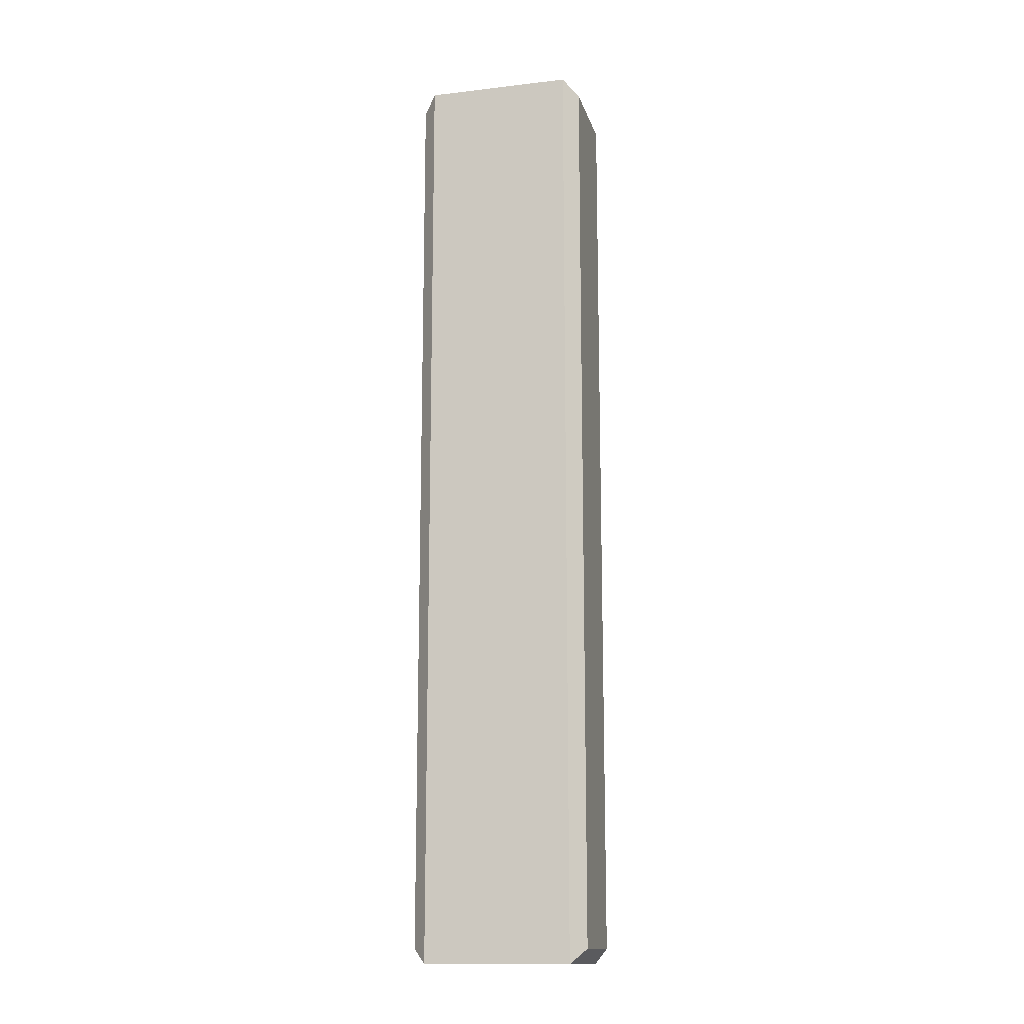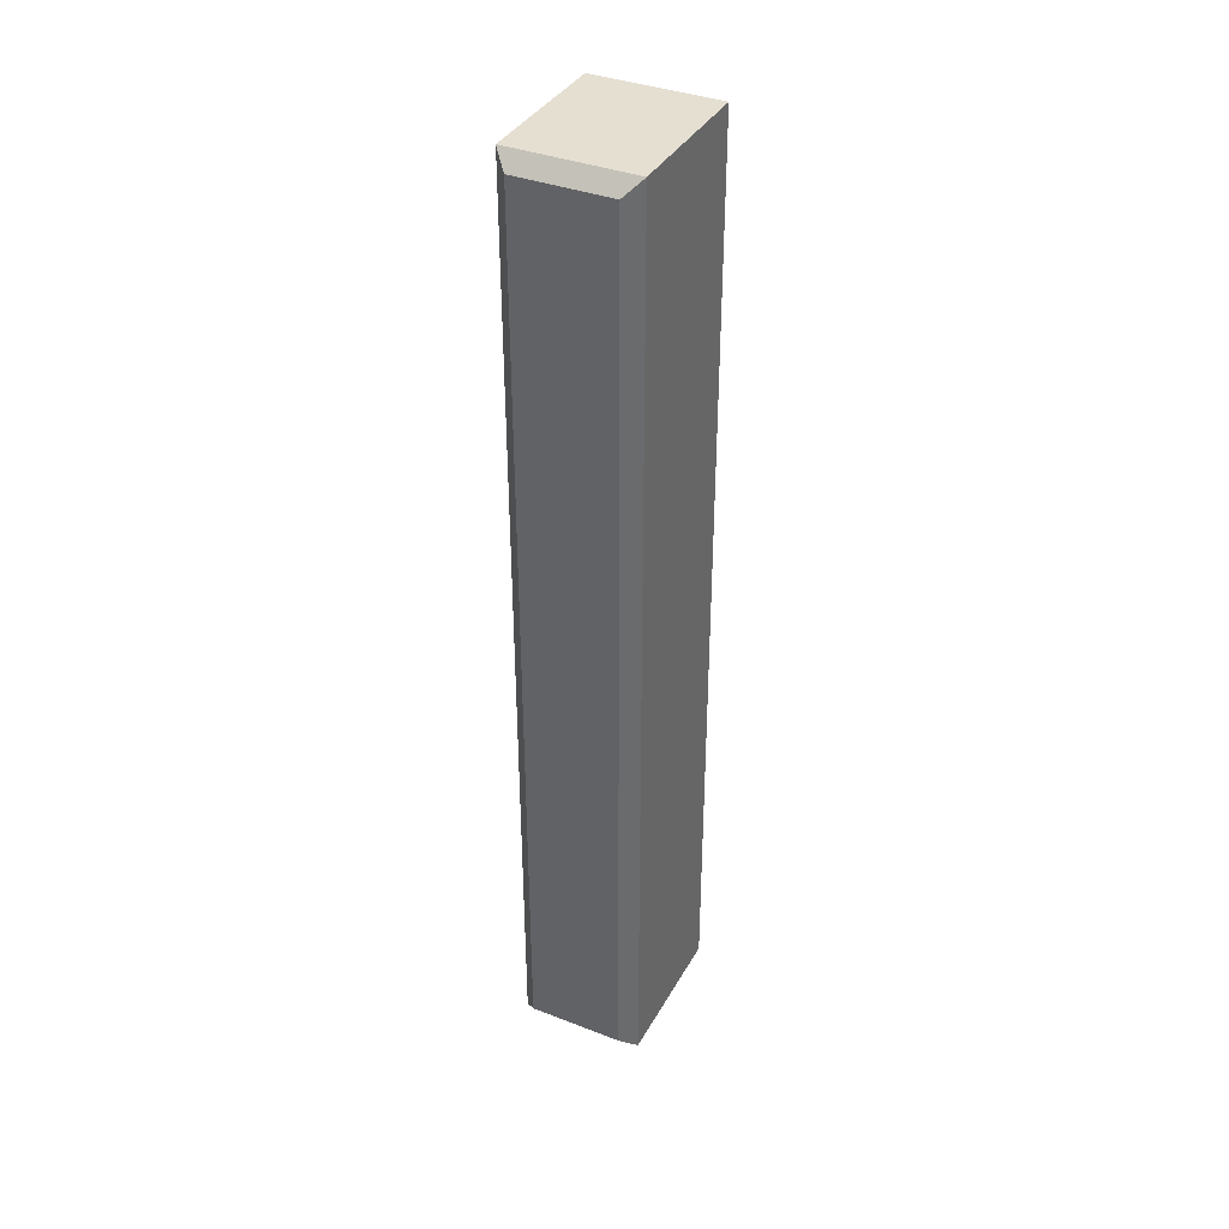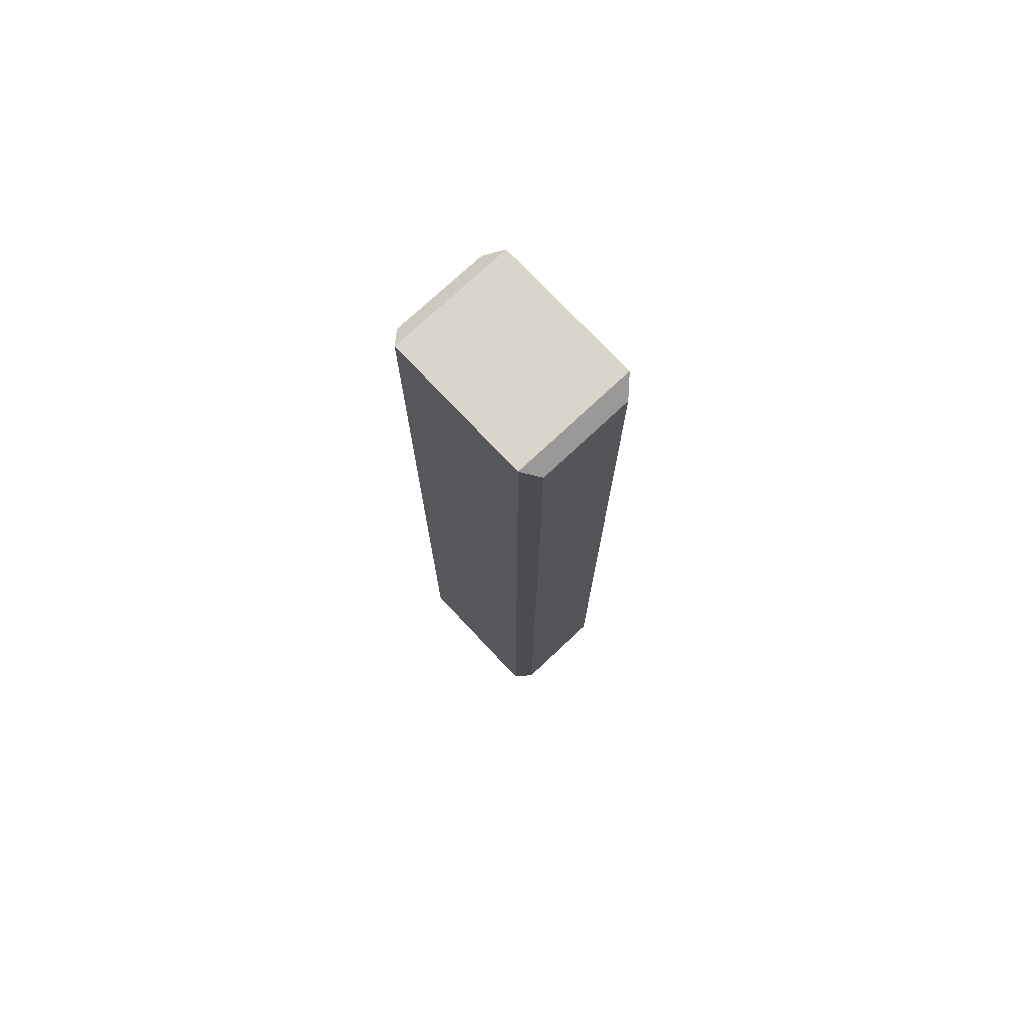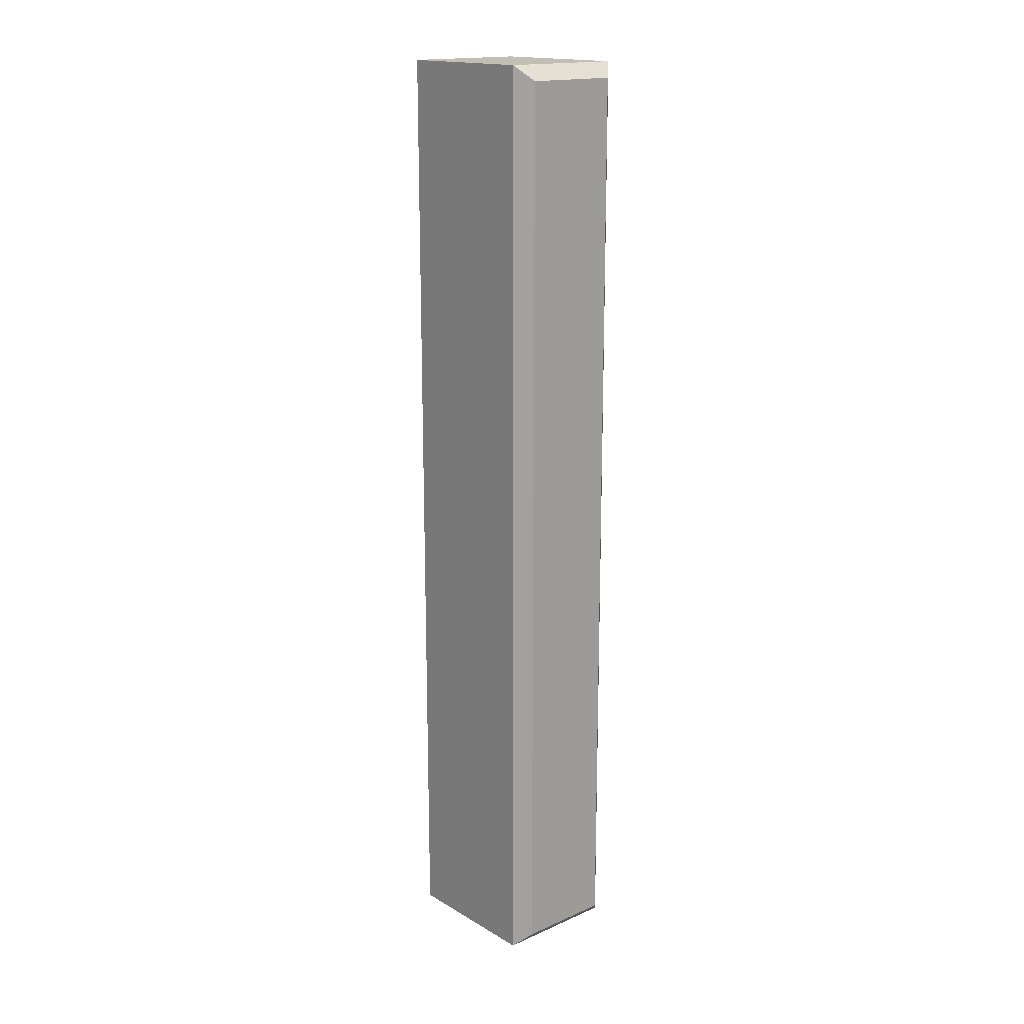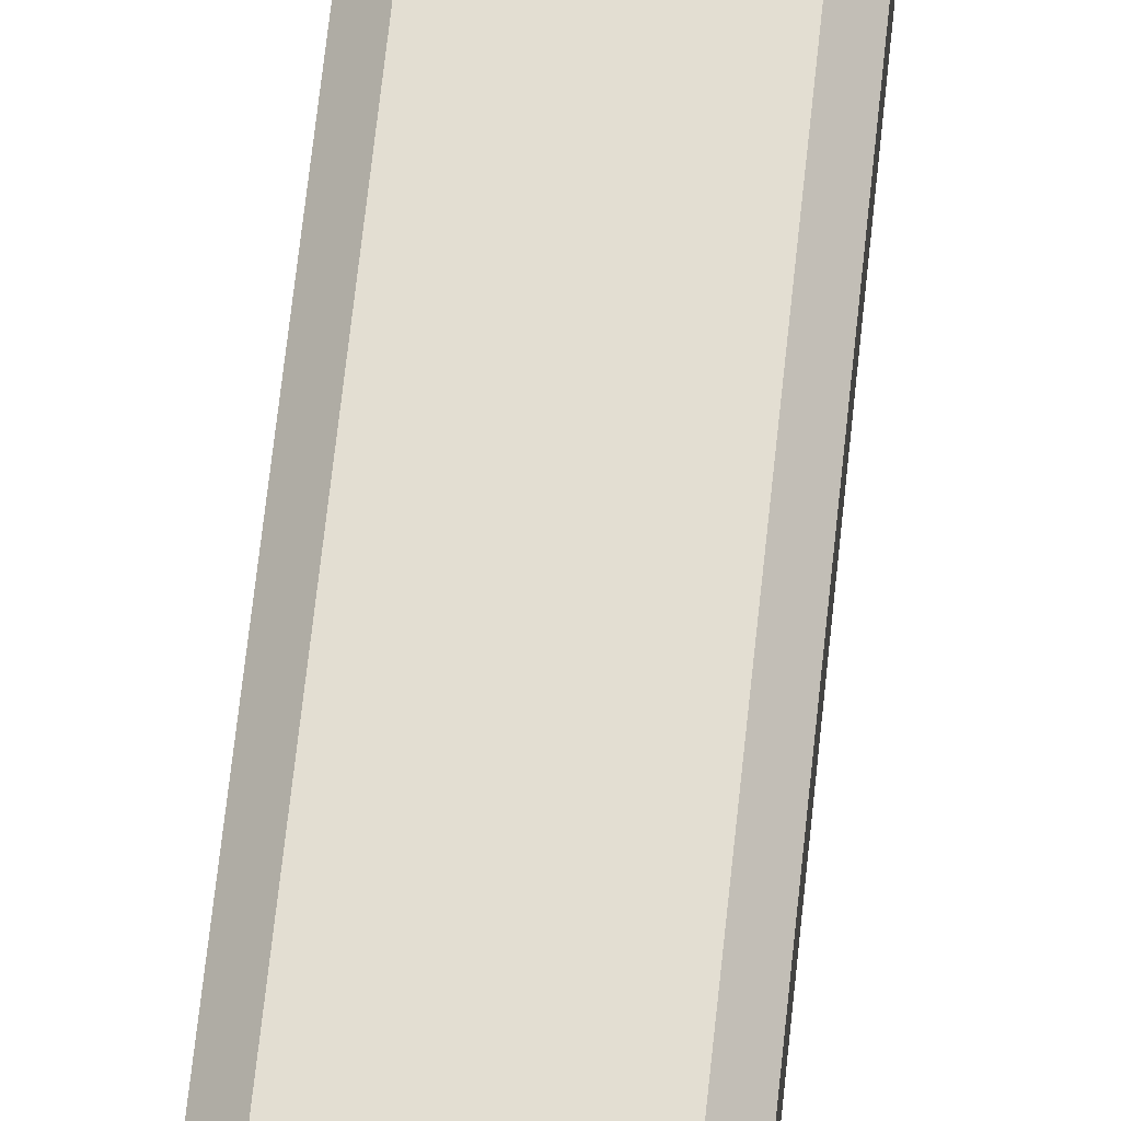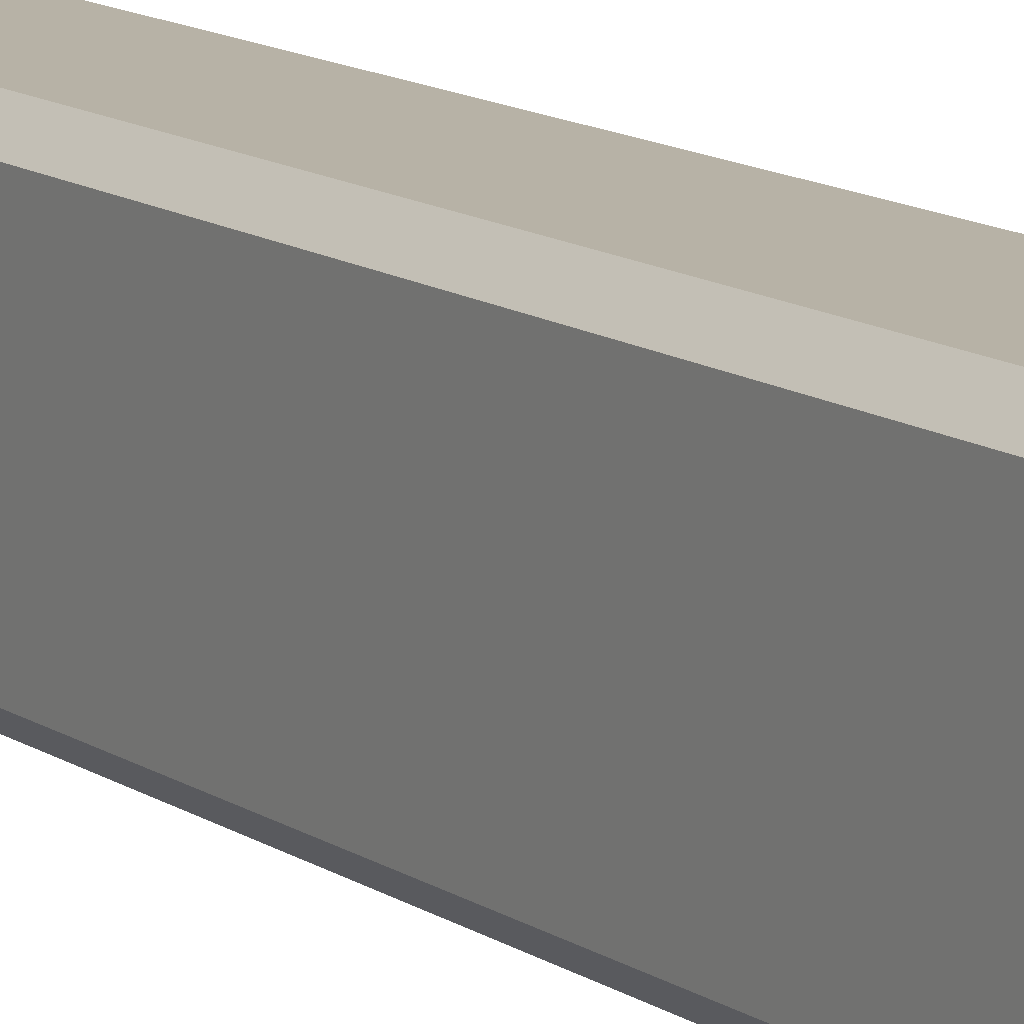
<metadata>
{"format":"obj","ext":"obj","renderer":"f3d","projection":"perspective","resolution":1024,"background":"white","views":[{"elev":-14.3,"azim":-75.7,"up":"+Z"},{"elev":37.5,"azim":-153.7,"up":"+Z"},{"elev":74.6,"azim":-43.2,"up":"+Z"},{"elev":17.1,"azim":-41.0,"up":"+Z"},{"elev":67.4,"azim":-173.9,"up":"+Y"},{"elev":12.5,"azim":-33.3,"up":"+Y"}]}
</metadata>
<code>
v  0.0325 0 -0.01
v  0.0325 0 -0.631
v  0.0425 0.01 -0
v  0.0425 0.01 -0.641
v  -0.0325 0 -0.631
v  -0.0425 0.01 -0.641
v  -0.0325 0 -0.01
v  -0.0425 0.01 -0
v  0.0425 0.11 -0
v  0.0425 0.11 -0.641
v  -0.0425 0.11 -0.641
v  -0.0425 0.11 -0
v  0.0325 0.12 -0.01
v  0.0325 0.12 -0.631
v  -0.0325 0.12 -0.631
v  -0.0325 0.12 -0.01
g Text001
f 1 2 3
f 2 4 3
f 2 5 4
f 5 6 4
f 5 7 6
f 7 8 6
f 7 1 8
f 1 3 8
f 3 4 9
f 4 10 9
f 4 6 10
f 6 11 10
f 6 8 11
f 8 12 11
f 8 3 12
f 3 9 12
f 9 10 13
f 10 14 13
f 10 11 14
f 11 15 14
f 11 12 15
f 12 16 15
f 12 9 16
f 9 13 16
f 15 16 13
f 15 13 14
f 5 1 7
f 5 2 1

</code>
